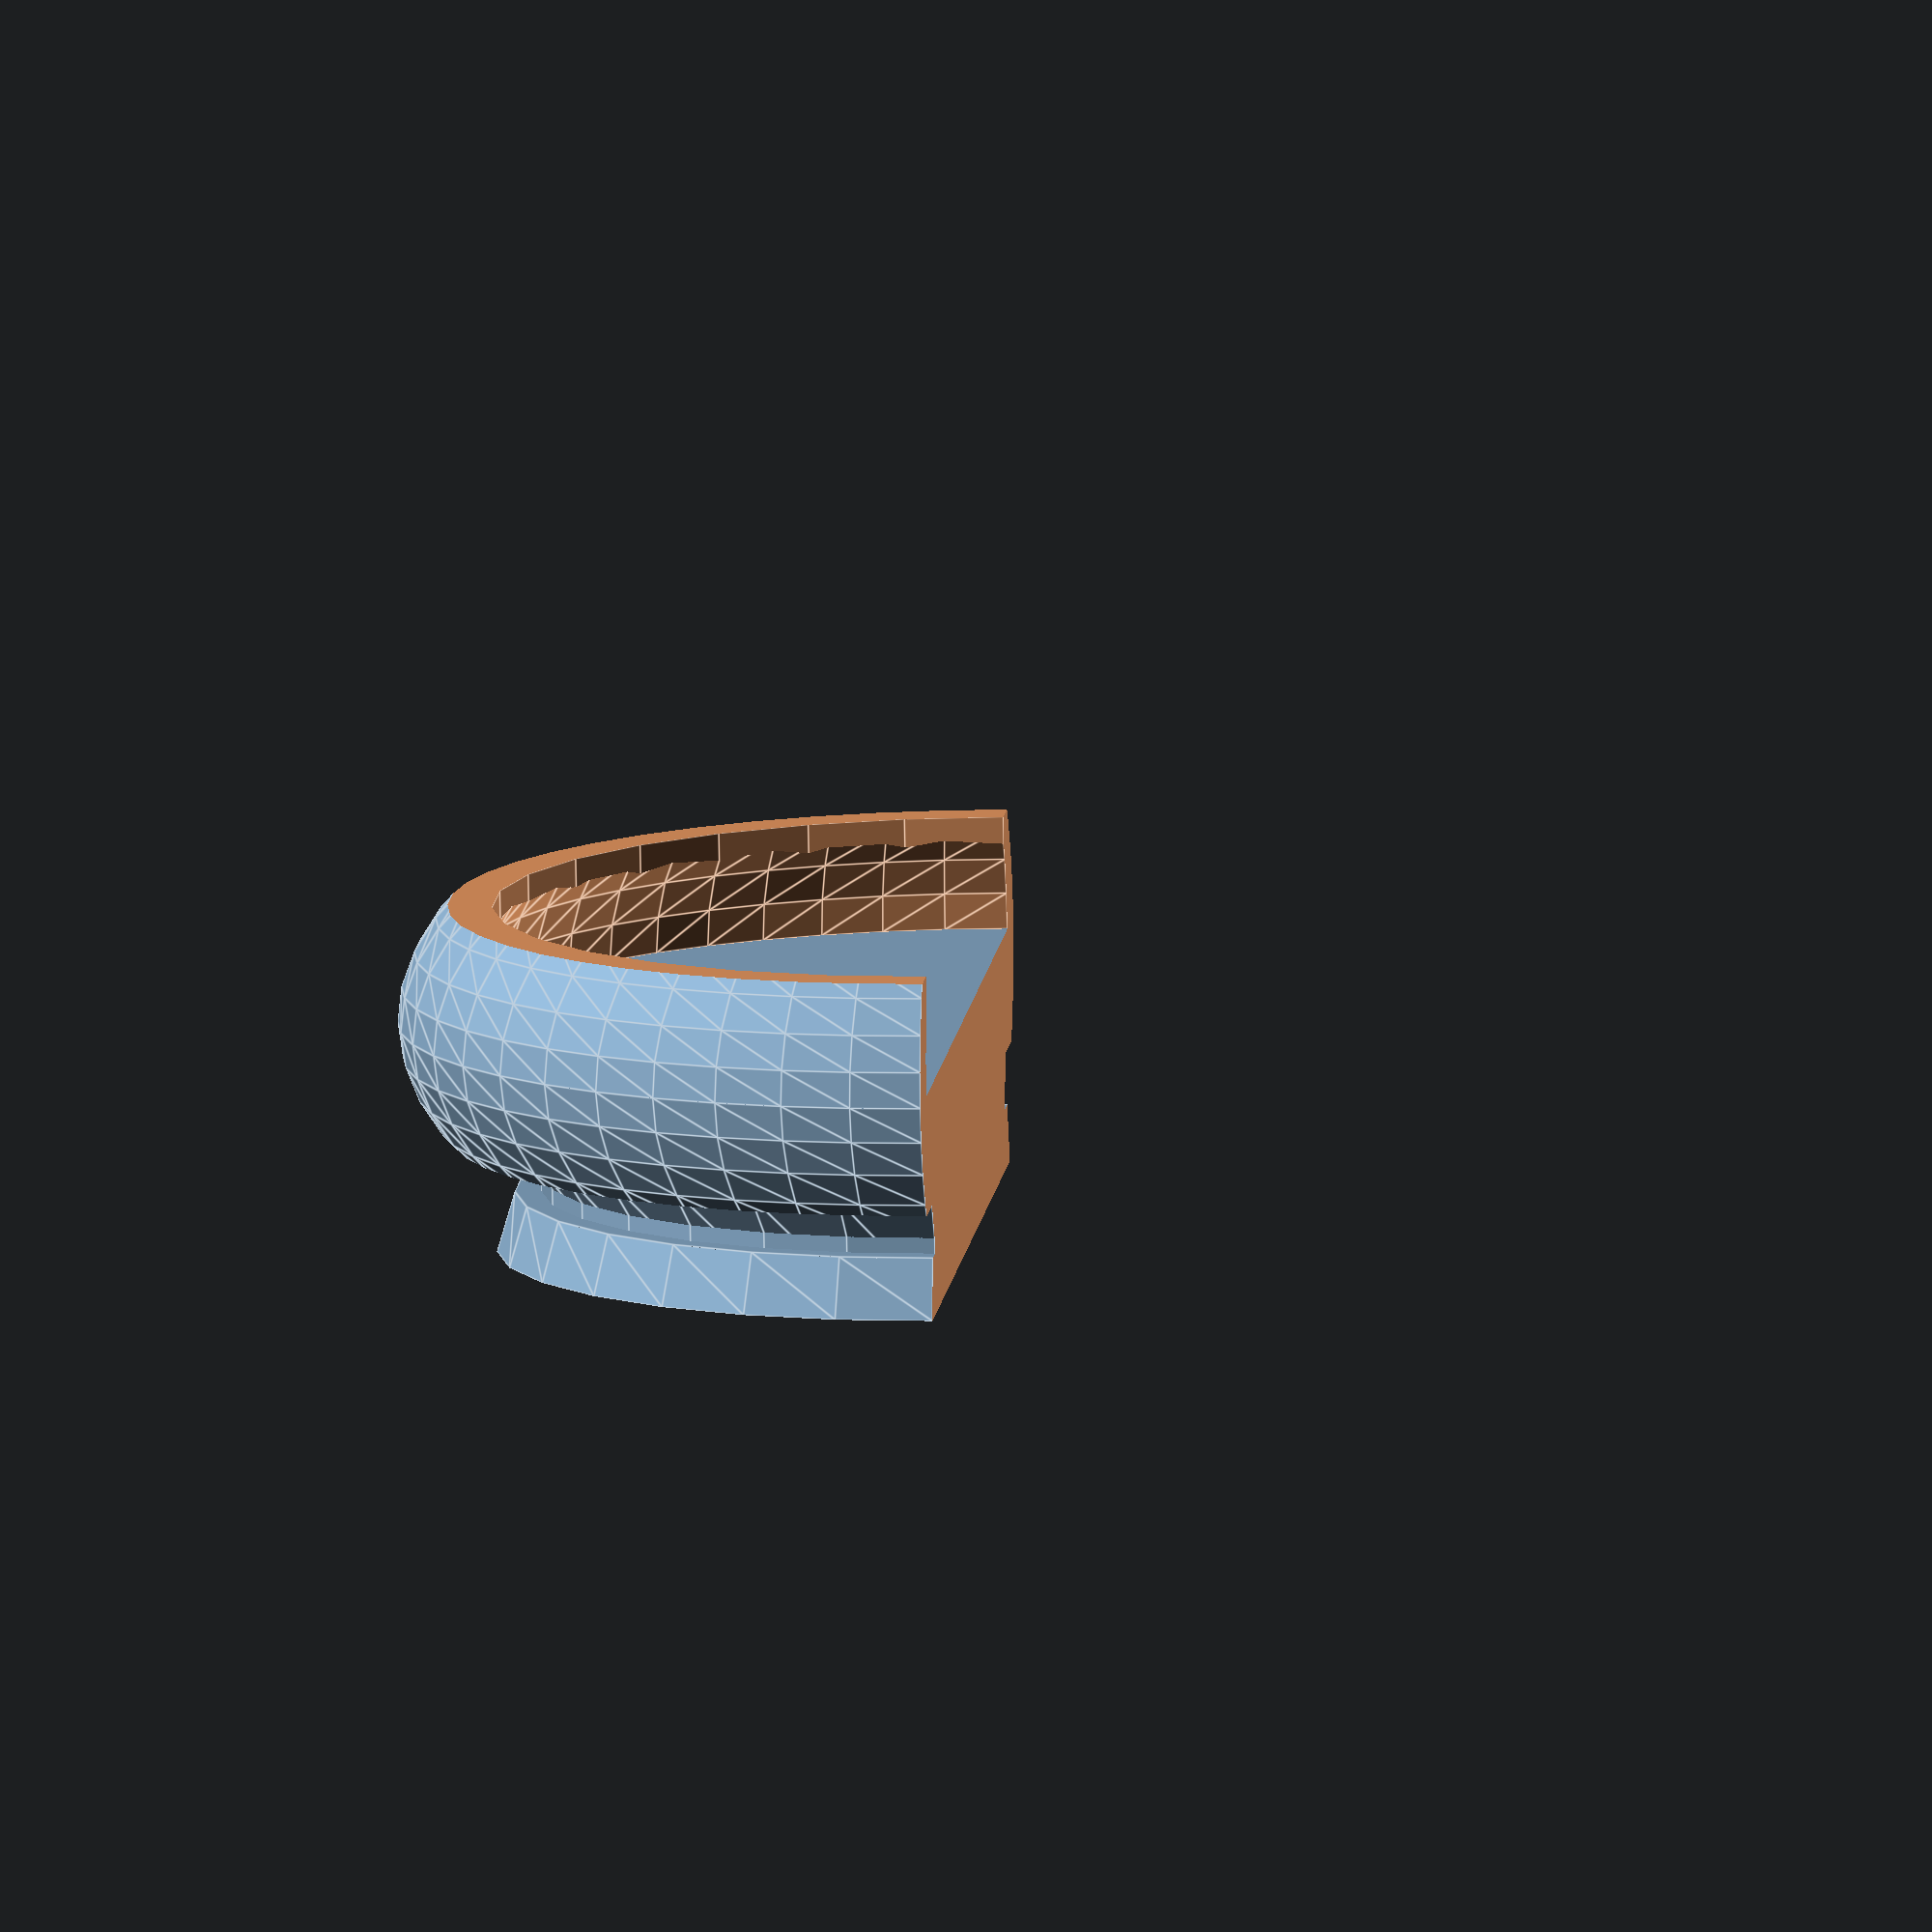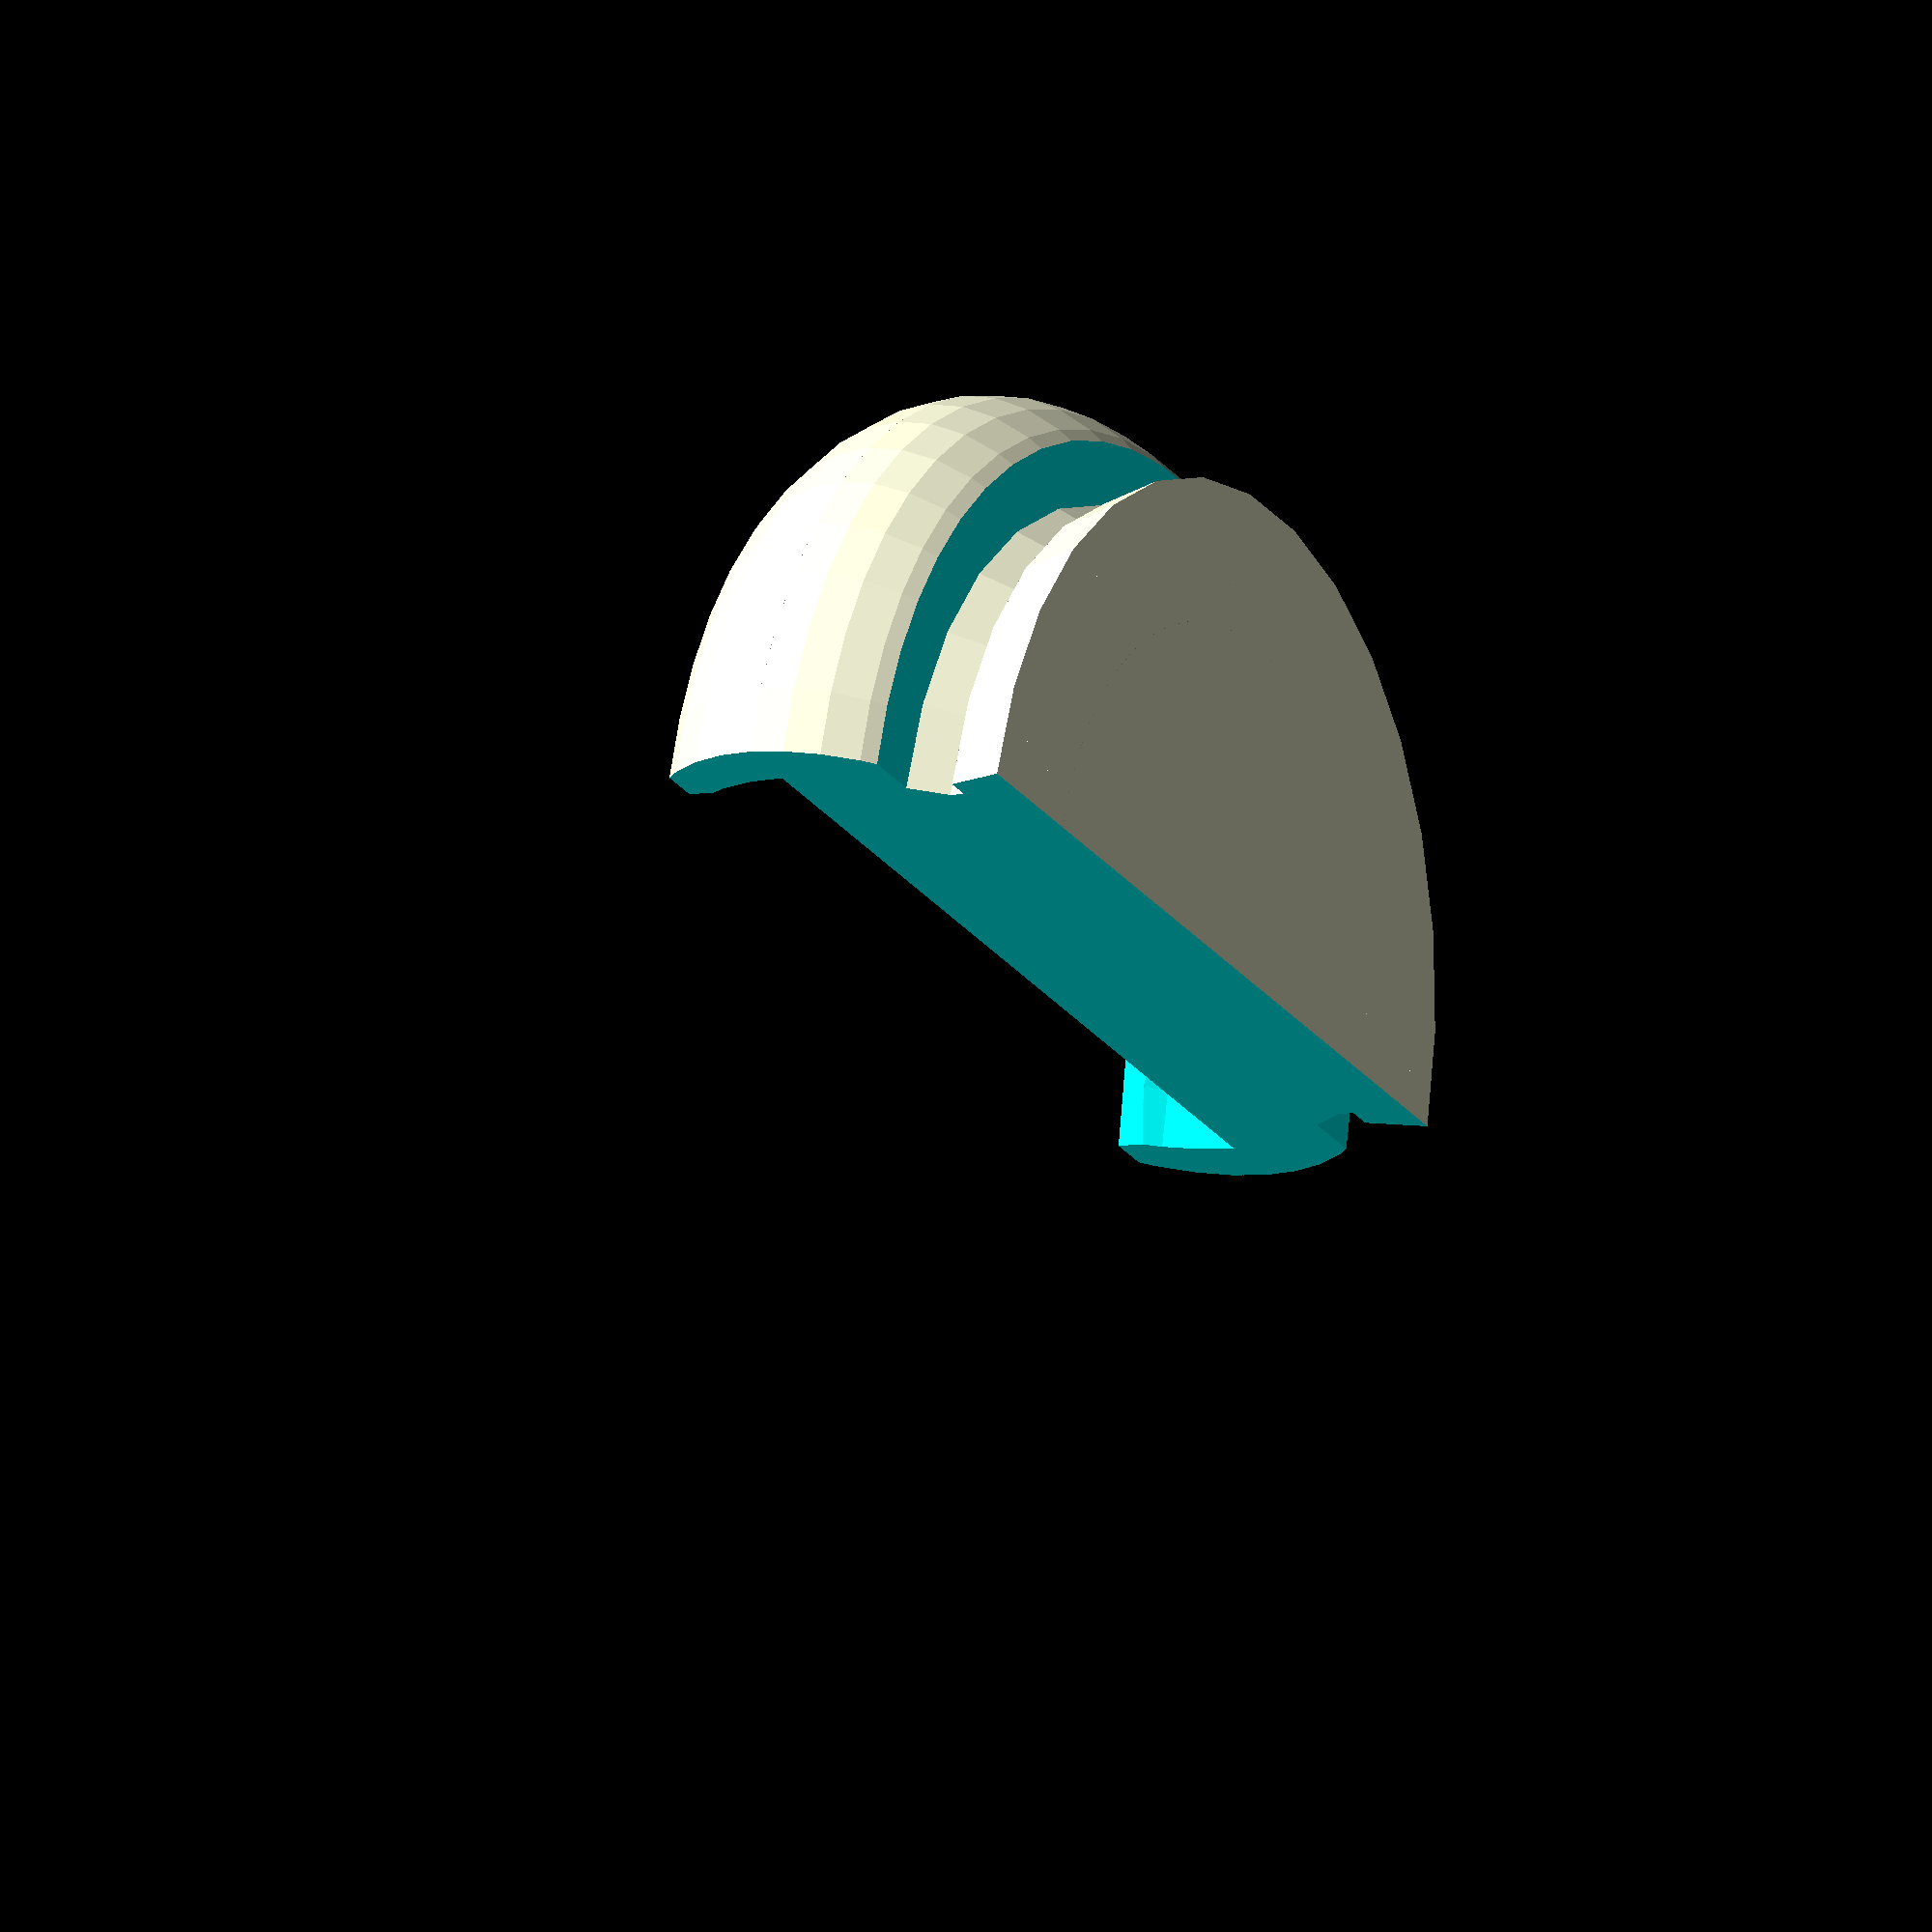
<openscad>
// Rounded bases, plain and textured
// (c) 2024, Juan Vera.
// 
// Adapters for https://www.thingiverse.com/thing:3486254

// Note: in this file, the base is the mini base, not the handler base!

base_w=25; // main radius of the base
base_w2=0;  // secondary radius of the elliptic base. If 0, it is a circular base
base_h=3.1; // The total height of the base. Make is slightly smaller than a real base
offset=1.05; // scale the hole by this amount, relative to the size of a base

// consolidated version of base_plain with no hole in circular_base.scad
// You could just include that module, but I want this file to be independent
module base_plain(base_w, base_w2) {
    base_upper_r = 11.87;
    base_upper_h = 1;
    union() {
        scale([base_w/25, base_w2/25, 1]) difference() {
            scale([1, 1, 0.62]) sphere(r=25 / 2, $fn=50);
            union() {
                translate([0, 0, 5+2.5]) cube([30, 30, 10], center=true);
                translate([0, 0, -5]) cube([30, 30, 10], center=true);
            }
        }
        translate([0, 0, 2.11]) cylinder(h=base_upper_h, r=base_upper_r);
    }
}

// a bottom that fits in https://www.thingiverse.com/thing:3486254
// do not change this dimensions!
// this bottom part also matches the top part for
// base_h=3, base_w=12.5, base_w2=12.5,
module adapter_bottom() {
    union(){
        cylinder(h=1.6, r1=12.5, r2=12);
        cylinder(h=3, r=11.3);
        cylinder(h=3.1, r1=10, r2=12);
    }
}

module adapter_top(base_w, base_w2, offset=1.05) {
    // top part of the adapter, whole
     difference() {
        difference() { // main body, curved
            scale([1, 1, 0.5]) sphere(r=base_w/2+2.5, $fn=50);
            union() {
                translate([0, 0, base_h]) cylinder(r=base_w/2+2, h=base_w/2);
                translate([0, 0, -(base_h+base_w/2)]) cylinder(r=base_w/2+2, h=base_w/2);
            }
        }
        // hole for the new bases
        scale([offset, offset, 1]) { base_plain(base_w, base_w2); }
    }
}

// half adapter
// base_w: the main diameter of the base, in millimeters
// base_w2: the secondary diameter of the base, in millimeters. If 0, use base_w
module half_adapter(base_w, base_w2, offset=1.05) {
    if(base_w2 == 0) { base_w2 = base_w;}
    difference() {
        union() {
            adapter_bottom();
            translate([0, 0, base_h+3]) adapter_top(base_w, base_w2);
        }
        translate([-base_w, 0, -0.5]) cube([base_w*2, base_w, base_h*4]);
    }
}

// rotation to rest it on its side, to be printed without supports
rotate([270, 0, 180]) half_adapter(base_w, base_w, offset=offset);
</openscad>
<views>
elev=3.1 azim=192.8 roll=94.8 proj=o view=edges
elev=290.9 azim=297.2 roll=187.3 proj=o view=solid
</views>
